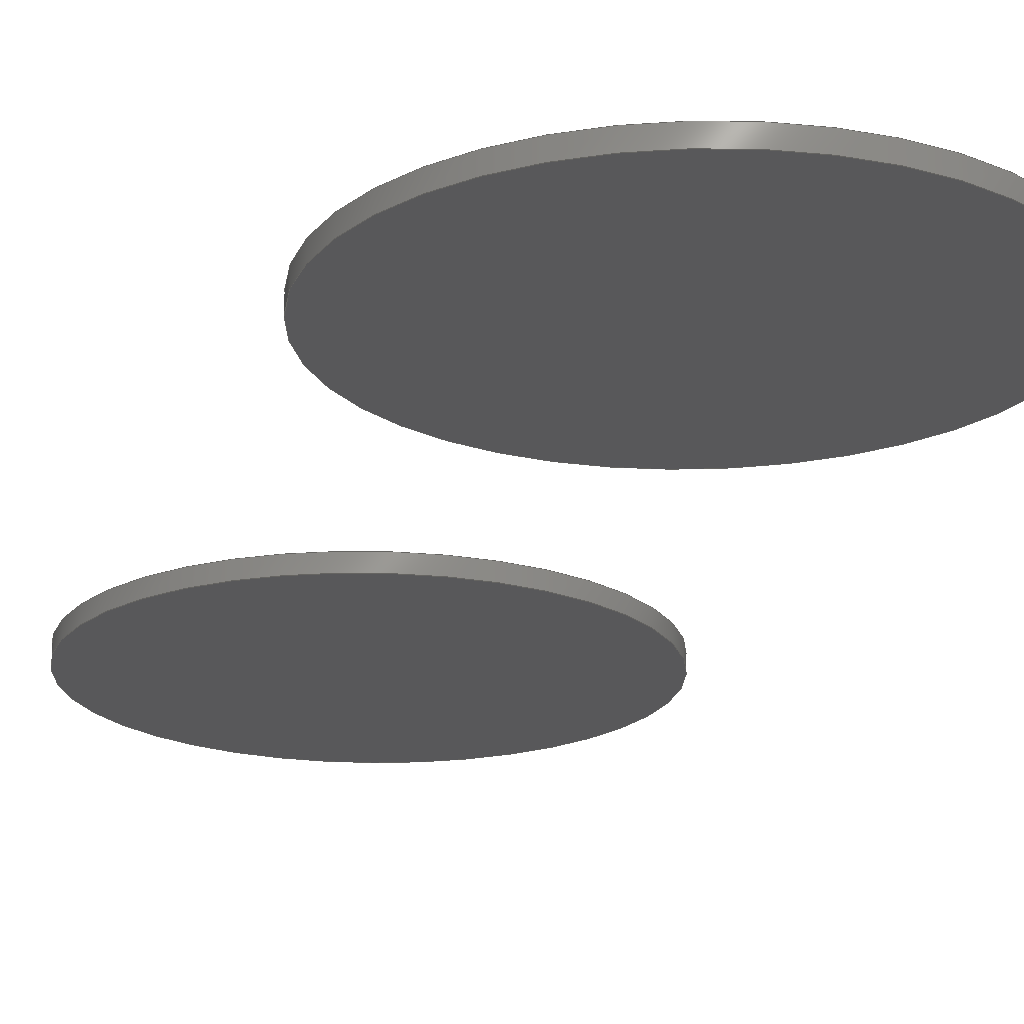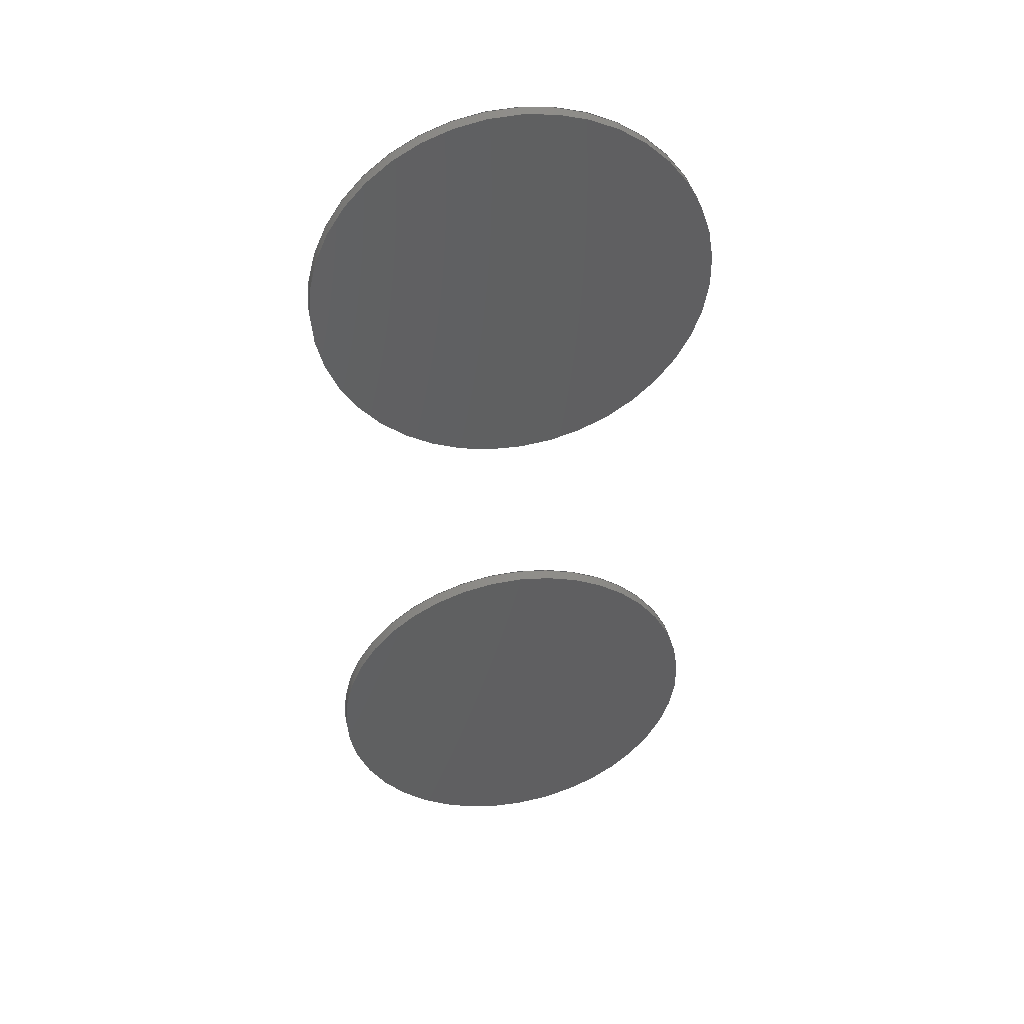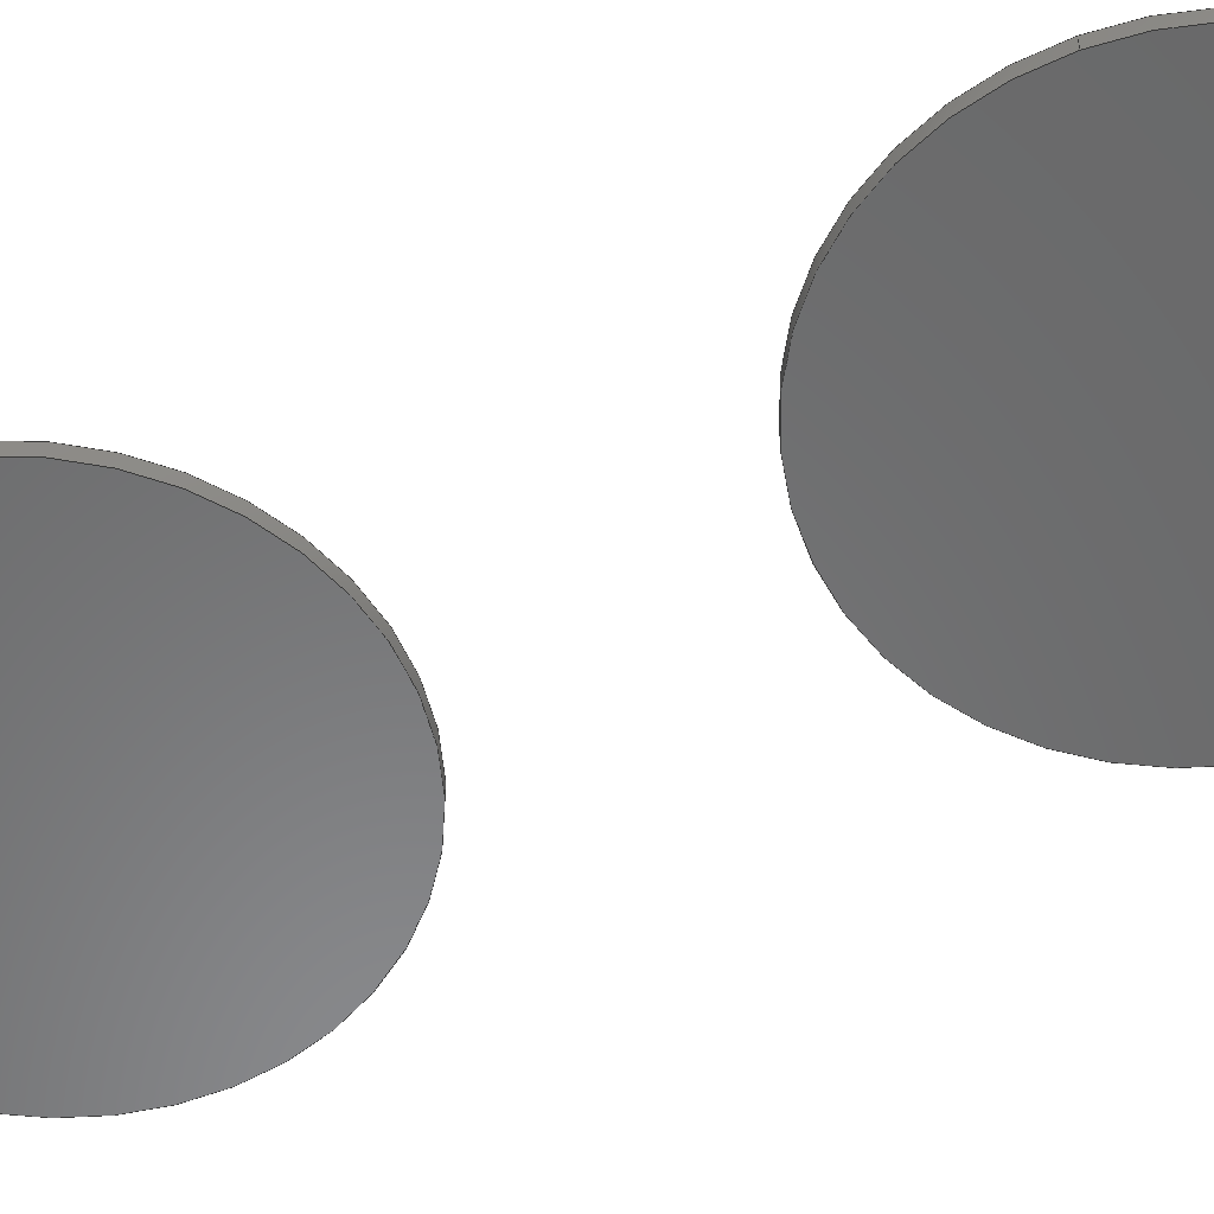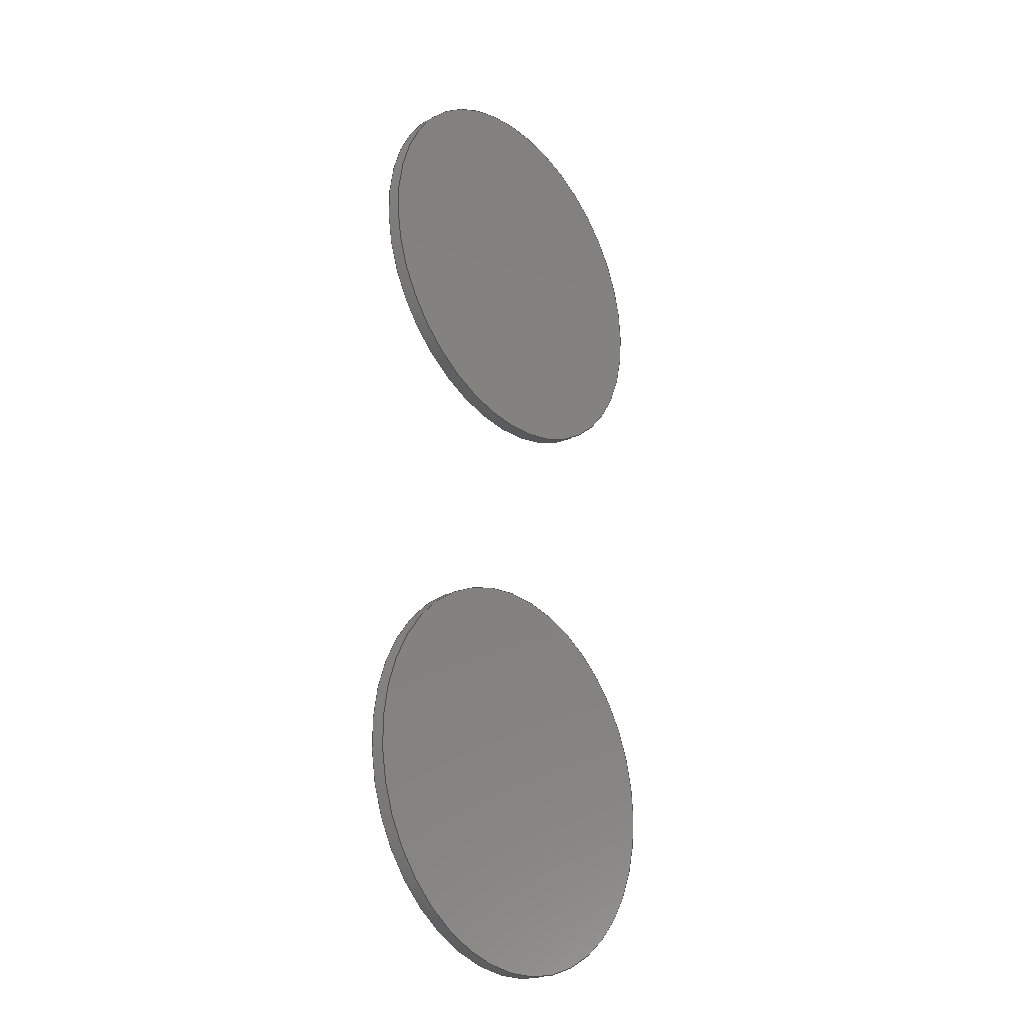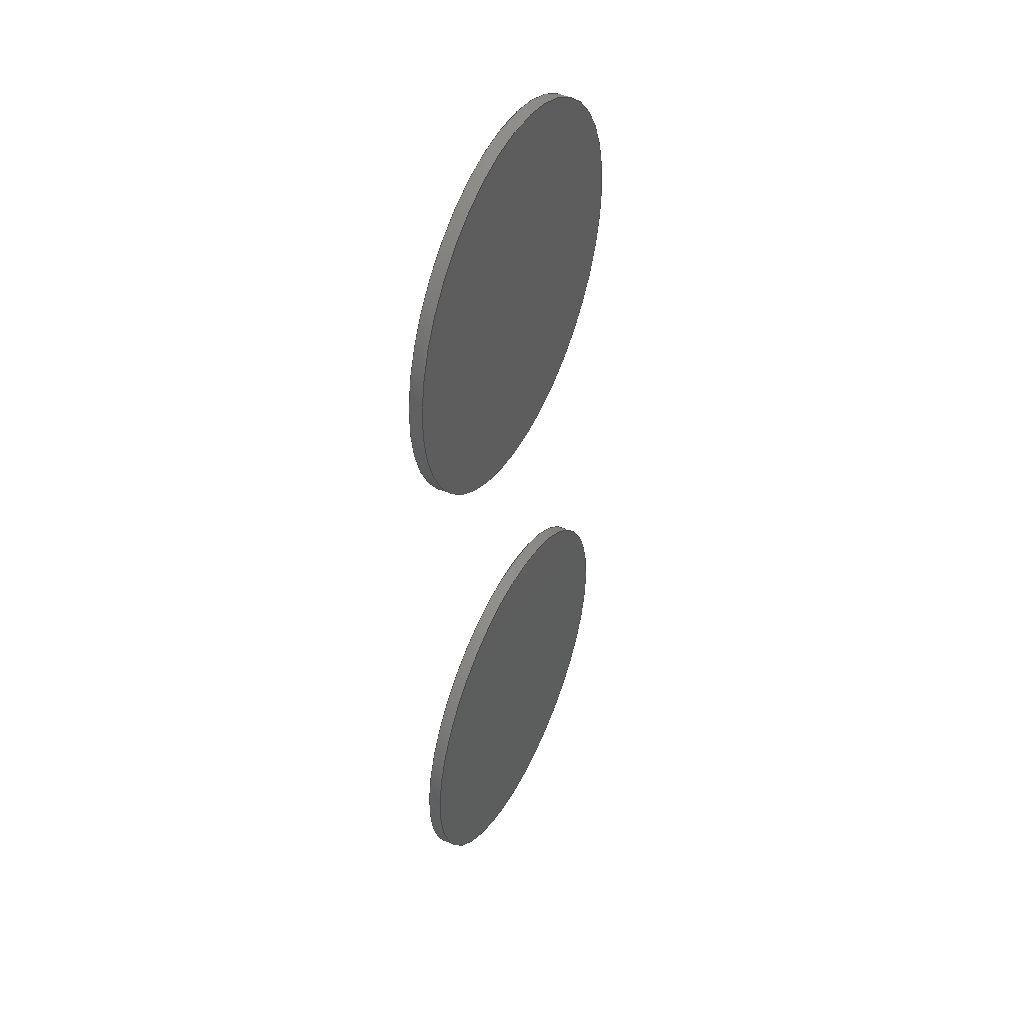
<metadata>
{"format":"step","ext":"step","renderer":"f3d","projection":"perspective","resolution":1024,"background":"white","views":[{"elev":-19.8,"azim":162.6,"up":"+Z"},{"elev":43.2,"azim":-10.8,"up":"+Y"},{"elev":-55.7,"azim":-68.3,"up":"+Z"},{"elev":-24.4,"azim":129.7,"up":"+Y"},{"elev":45.8,"azim":115.9,"up":"+Y"}]}
</metadata>
<code>
ISO-10303-21;
DATA;
#1=MECHANICAL_DESIGN_GEOMETRIC_PRESENTATION_REPRESENTATION('',(#18,#19),
#186);
#2=ITEM_DEFINED_TRANSFORMATION($,$,#103,#115);
#3=ITEM_DEFINED_TRANSFORMATION($,$,#109,#116);
#4=ITEM_DEFINED_TRANSFORMATION($,$,#102,#117);
#5=(
REPRESENTATION_RELATIONSHIP($,$,#204,#203)
REPRESENTATION_RELATIONSHIP_WITH_TRANSFORMATION(#2)
SHAPE_REPRESENTATION_RELATIONSHIP()
);
#6=(
REPRESENTATION_RELATIONSHIP($,$,#205,#203)
REPRESENTATION_RELATIONSHIP_WITH_TRANSFORMATION(#3)
SHAPE_REPRESENTATION_RELATIONSHIP()
);
#7=(
REPRESENTATION_RELATIONSHIP($,$,#203,#202)
REPRESENTATION_RELATIONSHIP_WITH_TRANSFORMATION(#4)
SHAPE_REPRESENTATION_RELATIONSHIP()
);
#8=CONTEXT_DEPENDENT_SHAPE_REPRESENTATION(#5,#199);
#9=CONTEXT_DEPENDENT_SHAPE_REPRESENTATION(#6,#200);
#10=CONTEXT_DEPENDENT_SHAPE_REPRESENTATION(#7,#201);
#11=NEXT_ASSEMBLY_USAGE_OCCURRENCE('Leaf1:1','Leaf1:1','Leaf1:1',#208,#209,
'Leaf1:1');
#12=NEXT_ASSEMBLY_USAGE_OCCURRENCE('Leaf2:1','Leaf2:1','Leaf2:1',#208,#210,
'Leaf2:1');
#13=NEXT_ASSEMBLY_USAGE_OCCURRENCE('Root:1','Root:1','Root:1',#207,#208,
'Root:1');
#14=SHAPE_REPRESENTATION_RELATIONSHIP('SRR','None',#204,#16);
#15=SHAPE_REPRESENTATION_RELATIONSHIP('SRR','None',#205,#17);
#16=ADVANCED_BREP_SHAPE_REPRESENTATION('',(#20),#184);
#17=ADVANCED_BREP_SHAPE_REPRESENTATION('',(#21),#185);
#18=STYLED_ITEM('',(#226),#20);
#19=STYLED_ITEM('',(#226),#21);
#20=MANIFOLD_SOLID_BREP('Leaf_Body_1',#76);
#21=MANIFOLD_SOLID_BREP('Leaf_Body_2',#77);
#22=PLANE('',#107);
#23=PLANE('',#108);
#24=PLANE('',#113);
#25=PLANE('',#114);
#26=FACE_OUTER_BOUND('',#32,.T.);
#27=FACE_OUTER_BOUND('',#33,.T.);
#28=FACE_OUTER_BOUND('',#34,.T.);
#29=FACE_OUTER_BOUND('',#35,.T.);
#30=FACE_OUTER_BOUND('',#36,.T.);
#31=FACE_OUTER_BOUND('',#37,.T.);
#32=EDGE_LOOP('',(#56,#57,#58,#59));
#33=EDGE_LOOP('',(#60));
#34=EDGE_LOOP('',(#61));
#35=EDGE_LOOP('',(#62,#63,#64,#65));
#36=EDGE_LOOP('',(#66));
#37=EDGE_LOOP('',(#67));
#38=LINE('',#161,#40);
#39=LINE('',#170,#41);
#40=VECTOR('',#128,15);
#41=VECTOR('',#141,15);
#42=CIRCLE('',#105,15);
#43=CIRCLE('',#106,15);
#44=CIRCLE('',#111,15);
#45=CIRCLE('',#112,15);
#46=VERTEX_POINT('',#158);
#47=VERTEX_POINT('',#160);
#48=VERTEX_POINT('',#167);
#49=VERTEX_POINT('',#169);
#50=EDGE_CURVE('',#46,#46,#42,.T.);
#51=EDGE_CURVE('',#46,#47,#38,.T.);
#52=EDGE_CURVE('',#47,#47,#43,.T.);
#53=EDGE_CURVE('',#48,#48,#44,.T.);
#54=EDGE_CURVE('',#48,#49,#39,.T.);
#55=EDGE_CURVE('',#49,#49,#45,.T.);
#56=ORIENTED_EDGE('',*,*,#50,.F.);
#57=ORIENTED_EDGE('',*,*,#51,.T.);
#58=ORIENTED_EDGE('',*,*,#52,.T.);
#59=ORIENTED_EDGE('',*,*,#51,.F.);
#60=ORIENTED_EDGE('',*,*,#50,.T.);
#61=ORIENTED_EDGE('',*,*,#52,.F.);
#62=ORIENTED_EDGE('',*,*,#53,.F.);
#63=ORIENTED_EDGE('',*,*,#54,.T.);
#64=ORIENTED_EDGE('',*,*,#55,.T.);
#65=ORIENTED_EDGE('',*,*,#54,.F.);
#66=ORIENTED_EDGE('',*,*,#53,.T.);
#67=ORIENTED_EDGE('',*,*,#55,.F.);
#68=CYLINDRICAL_SURFACE('',#104,15);
#69=CYLINDRICAL_SURFACE('',#110,15);
#70=ADVANCED_FACE('',(#26),#68,.T.);
#71=ADVANCED_FACE('',(#27),#22,.T.);
#72=ADVANCED_FACE('',(#28),#23,.F.);
#73=ADVANCED_FACE('',(#29),#69,.T.);
#74=ADVANCED_FACE('',(#30),#24,.T.);
#75=ADVANCED_FACE('',(#31),#25,.F.);
#76=CLOSED_SHELL('',(#70,#71,#72));
#77=CLOSED_SHELL('',(#73,#74,#75));
#78=DERIVED_UNIT_ELEMENT(#82,1);
#79=DERIVED_UNIT_ELEMENT(#188,-3);
#80=DERIVED_UNIT_ELEMENT(#82,1);
#81=DERIVED_UNIT_ELEMENT(#188,-3);
#82=(
MASS_UNIT()
NAMED_UNIT(*)
SI_UNIT(.KILO.,.GRAM.)
);
#83=DERIVED_UNIT((#78,#79));
#84=DERIVED_UNIT((#80,#81));
#85=MEASURE_REPRESENTATION_ITEM('density measure',
POSITIVE_RATIO_MEASURE(7850),#83);
#86=MEASURE_REPRESENTATION_ITEM('density measure',
POSITIVE_RATIO_MEASURE(7850),#84);
#87=PROPERTY_DEFINITION_REPRESENTATION(#97,#91);
#88=PROPERTY_DEFINITION_REPRESENTATION(#98,#92);
#89=PROPERTY_DEFINITION_REPRESENTATION(#99,#93);
#90=PROPERTY_DEFINITION_REPRESENTATION(#100,#94);
#91=REPRESENTATION('material name',(#95),#184);
#92=REPRESENTATION('density',(#85),#184);
#93=REPRESENTATION('material name',(#96),#185);
#94=REPRESENTATION('density',(#86),#185);
#95=DESCRIPTIVE_REPRESENTATION_ITEM('Steel','Steel');
#96=DESCRIPTIVE_REPRESENTATION_ITEM('Steel','Steel');
#97=PROPERTY_DEFINITION('material property','material name',#209);
#98=PROPERTY_DEFINITION('material property','density of part',#209);
#99=PROPERTY_DEFINITION('material property','material name',#210);
#100=PROPERTY_DEFINITION('material property','density of part',#210);
#101=AXIS2_PLACEMENT_3D('',#154,#118,#119);
#102=AXIS2_PLACEMENT_3D('',#155,#120,#121);
#103=AXIS2_PLACEMENT_3D('',#156,#122,#123);
#104=AXIS2_PLACEMENT_3D('',#157,#124,#125);
#105=AXIS2_PLACEMENT_3D('',#159,#126,#127);
#106=AXIS2_PLACEMENT_3D('',#162,#129,#130);
#107=AXIS2_PLACEMENT_3D('',#163,#131,#132);
#108=AXIS2_PLACEMENT_3D('',#164,#133,#134);
#109=AXIS2_PLACEMENT_3D('',#165,#135,#136);
#110=AXIS2_PLACEMENT_3D('',#166,#137,#138);
#111=AXIS2_PLACEMENT_3D('',#168,#139,#140);
#112=AXIS2_PLACEMENT_3D('',#171,#142,#143);
#113=AXIS2_PLACEMENT_3D('',#172,#144,#145);
#114=AXIS2_PLACEMENT_3D('',#173,#146,#147);
#115=AXIS2_PLACEMENT_3D('',#174,#148,#149);
#116=AXIS2_PLACEMENT_3D('',#175,#150,#151);
#117=AXIS2_PLACEMENT_3D('',#176,#152,#153);
#118=DIRECTION('axis',(0,0,1));
#119=DIRECTION('refdir',(1,0,0));
#120=DIRECTION('axis',(0,0,1));
#121=DIRECTION('refdir',(1,0,0));
#122=DIRECTION('axis',(0,0,1));
#123=DIRECTION('refdir',(1,0,0));
#124=DIRECTION('center_axis',(0,0,1));
#125=DIRECTION('ref_axis',(1,0,0));
#126=DIRECTION('center_axis',(0,0,1));
#127=DIRECTION('ref_axis',(1,0,0));
#128=DIRECTION('',(0,0,-1));
#129=DIRECTION('center_axis',(0,0,1));
#130=DIRECTION('ref_axis',(1,0,0));
#131=DIRECTION('center_axis',(0,0,1));
#132=DIRECTION('ref_axis',(1,0,0));
#133=DIRECTION('center_axis',(0,0,1));
#134=DIRECTION('ref_axis',(1,0,0));
#135=DIRECTION('axis',(0,0,1));
#136=DIRECTION('refdir',(1,0,0));
#137=DIRECTION('center_axis',(0,0,1));
#138=DIRECTION('ref_axis',(1,0,0));
#139=DIRECTION('center_axis',(0,0,1));
#140=DIRECTION('ref_axis',(1,0,0));
#141=DIRECTION('',(0,0,-1));
#142=DIRECTION('center_axis',(0,0,1));
#143=DIRECTION('ref_axis',(1,0,0));
#144=DIRECTION('center_axis',(0,0,1));
#145=DIRECTION('ref_axis',(1,0,0));
#146=DIRECTION('center_axis',(0,0,1));
#147=DIRECTION('ref_axis',(1,0,0));
#148=DIRECTION('',(0,0,1));
#149=DIRECTION('',(1,0,0));
#150=DIRECTION('',(0,0,1));
#151=DIRECTION('',(1,0,0));
#152=DIRECTION('',(0,0,1));
#153=DIRECTION('',(1,0,0));
#154=CARTESIAN_POINT('',(0,0,0));
#155=CARTESIAN_POINT('',(0,0,0));
#156=CARTESIAN_POINT('',(0,0,0));
#157=CARTESIAN_POINT('Origin',(0,0,0));
#158=CARTESIAN_POINT('',(-15,-1.837e-15,1));
#159=CARTESIAN_POINT('Origin',(0,0,1));
#160=CARTESIAN_POINT('',(-15,-1.837e-15,0));
#161=CARTESIAN_POINT('',(-15,-1.837e-15,0));
#162=CARTESIAN_POINT('Origin',(0,0,0));
#163=CARTESIAN_POINT('Origin',(0,0,1));
#164=CARTESIAN_POINT('Origin',(0,0,0));
#165=CARTESIAN_POINT('',(0,0,0));
#166=CARTESIAN_POINT('Origin',(0,-45,0));
#167=CARTESIAN_POINT('',(-15,-45,1));
#168=CARTESIAN_POINT('Origin',(0,-45,1));
#169=CARTESIAN_POINT('',(-15,-45,0));
#170=CARTESIAN_POINT('',(-15,-45,0));
#171=CARTESIAN_POINT('Origin',(0,-45,0));
#172=CARTESIAN_POINT('Origin',(0,-45,1));
#173=CARTESIAN_POINT('Origin',(0,-45,0));
#174=CARTESIAN_POINT('',(0,0,0));
#175=CARTESIAN_POINT('',(0,0,0));
#176=CARTESIAN_POINT('',(0,0,0));
#177=UNCERTAINTY_MEASURE_WITH_UNIT(LENGTH_MEASURE(0.01),#187,
'DISTANCE_ACCURACY_VALUE',
'Maximum model space distance between geometric entities at asserted c
onnectivities');
#178=UNCERTAINTY_MEASURE_WITH_UNIT(LENGTH_MEASURE(0.01),#187,
'DISTANCE_ACCURACY_VALUE',
'Maximum model space distance between geometric entities at asserted c
onnectivities');
#179=UNCERTAINTY_MEASURE_WITH_UNIT(LENGTH_MEASURE(0.01),#187,
'DISTANCE_ACCURACY_VALUE',
'Maximum model space distance between geometric entities at asserted c
onnectivities');
#180=UNCERTAINTY_MEASURE_WITH_UNIT(LENGTH_MEASURE(0.01),#187,
'DISTANCE_ACCURACY_VALUE',
'Maximum model space distance between geometric entities at asserted c
onnectivities');
#181=UNCERTAINTY_MEASURE_WITH_UNIT(LENGTH_MEASURE(0.01),#187,
'DISTANCE_ACCURACY_VALUE',
'Maximum model space distance between geometric entities at asserted c
onnectivities');
#182=(
GEOMETRIC_REPRESENTATION_CONTEXT(3)
GLOBAL_UNCERTAINTY_ASSIGNED_CONTEXT((#177))
GLOBAL_UNIT_ASSIGNED_CONTEXT((#187,#189,#190))
REPRESENTATION_CONTEXT('','3D')
);
#183=(
GEOMETRIC_REPRESENTATION_CONTEXT(3)
GLOBAL_UNCERTAINTY_ASSIGNED_CONTEXT((#178))
GLOBAL_UNIT_ASSIGNED_CONTEXT((#187,#189,#190))
REPRESENTATION_CONTEXT('','3D')
);
#184=(
GEOMETRIC_REPRESENTATION_CONTEXT(3)
GLOBAL_UNCERTAINTY_ASSIGNED_CONTEXT((#179))
GLOBAL_UNIT_ASSIGNED_CONTEXT((#187,#189,#190))
REPRESENTATION_CONTEXT('','3D')
);
#185=(
GEOMETRIC_REPRESENTATION_CONTEXT(3)
GLOBAL_UNCERTAINTY_ASSIGNED_CONTEXT((#180))
GLOBAL_UNIT_ASSIGNED_CONTEXT((#187,#189,#190))
REPRESENTATION_CONTEXT('','3D')
);
#186=(
GEOMETRIC_REPRESENTATION_CONTEXT(3)
GLOBAL_UNCERTAINTY_ASSIGNED_CONTEXT((#181))
GLOBAL_UNIT_ASSIGNED_CONTEXT((#187,#189,#190))
REPRESENTATION_CONTEXT('','3D')
);
#187=(
LENGTH_UNIT()
NAMED_UNIT(*)
SI_UNIT(.MILLI.,.METRE.)
);
#188=(
LENGTH_UNIT()
NAMED_UNIT(*)
SI_UNIT($,.METRE.)
);
#189=(
NAMED_UNIT(*)
PLANE_ANGLE_UNIT()
SI_UNIT($,.RADIAN.)
);
#190=(
NAMED_UNIT(*)
SI_UNIT($,.STERADIAN.)
SOLID_ANGLE_UNIT()
);
#191=SHAPE_DEFINITION_REPRESENTATION(#195,#202);
#192=SHAPE_DEFINITION_REPRESENTATION(#196,#203);
#193=SHAPE_DEFINITION_REPRESENTATION(#197,#204);
#194=SHAPE_DEFINITION_REPRESENTATION(#198,#205);
#195=PRODUCT_DEFINITION_SHAPE('',$,#207);
#196=PRODUCT_DEFINITION_SHAPE('',$,#208);
#197=PRODUCT_DEFINITION_SHAPE('',$,#209);
#198=PRODUCT_DEFINITION_SHAPE('',$,#210);
#199=PRODUCT_DEFINITION_SHAPE($,$,#11);
#200=PRODUCT_DEFINITION_SHAPE($,$,#12);
#201=PRODUCT_DEFINITION_SHAPE($,$,#13);
#202=SHAPE_REPRESENTATION('',(#101,#117),#182);
#203=SHAPE_REPRESENTATION('',(#102,#115,#116),#183);
#204=SHAPE_REPRESENTATION('',(#103),#184);
#205=SHAPE_REPRESENTATION('',(#109),#185);
#206=PRODUCT_DEFINITION_CONTEXT('part definition',#220,'design');
#207=PRODUCT_DEFINITION('(Unsaved)','(Unsaved)',#211,#206);
#208=PRODUCT_DEFINITION('Root','Root',#212,#206);
#209=PRODUCT_DEFINITION('Leaf1','Leaf1',#213,#206);
#210=PRODUCT_DEFINITION('Leaf2','Leaf2',#214,#206);
#211=PRODUCT_DEFINITION_FORMATION('',$,#222);
#212=PRODUCT_DEFINITION_FORMATION('',$,#223);
#213=PRODUCT_DEFINITION_FORMATION('',$,#224);
#214=PRODUCT_DEFINITION_FORMATION('',$,#225);
#215=PRODUCT_RELATED_PRODUCT_CATEGORY('(Unsaved)','(Unsaved)',(#222));
#216=PRODUCT_RELATED_PRODUCT_CATEGORY('Root','Root',(#223));
#217=PRODUCT_RELATED_PRODUCT_CATEGORY('Leaf1','Leaf1',(#224));
#218=PRODUCT_RELATED_PRODUCT_CATEGORY('Leaf2','Leaf2',(#225));
#219=APPLICATION_PROTOCOL_DEFINITION('international standard',
'automotive_design',2009,#220);
#220=APPLICATION_CONTEXT(
'Core Data for Automotive Mechanical Design Process');
#221=PRODUCT_CONTEXT('part definition',#220,'mechanical');
#222=PRODUCT('(Unsaved)','(Unsaved)',$,(#221));
#223=PRODUCT('Root','Root',$,(#221));
#224=PRODUCT('Leaf1','Leaf1',$,(#221));
#225=PRODUCT('Leaf2','Leaf2',$,(#221));
#226=PRESENTATION_STYLE_ASSIGNMENT((#227));
#227=SURFACE_STYLE_USAGE(.BOTH.,#228);
#228=SURFACE_SIDE_STYLE('',(#229));
#229=SURFACE_STYLE_FILL_AREA(#230);
#230=FILL_AREA_STYLE('Steel - Satin',(#231));
#231=FILL_AREA_STYLE_COLOUR('Steel - Satin',#232);
#232=COLOUR_RGB('Steel - Satin',0.6275,0.6275,0.6275);
ENDSEC;
END-ISO-10303-21;

</code>
